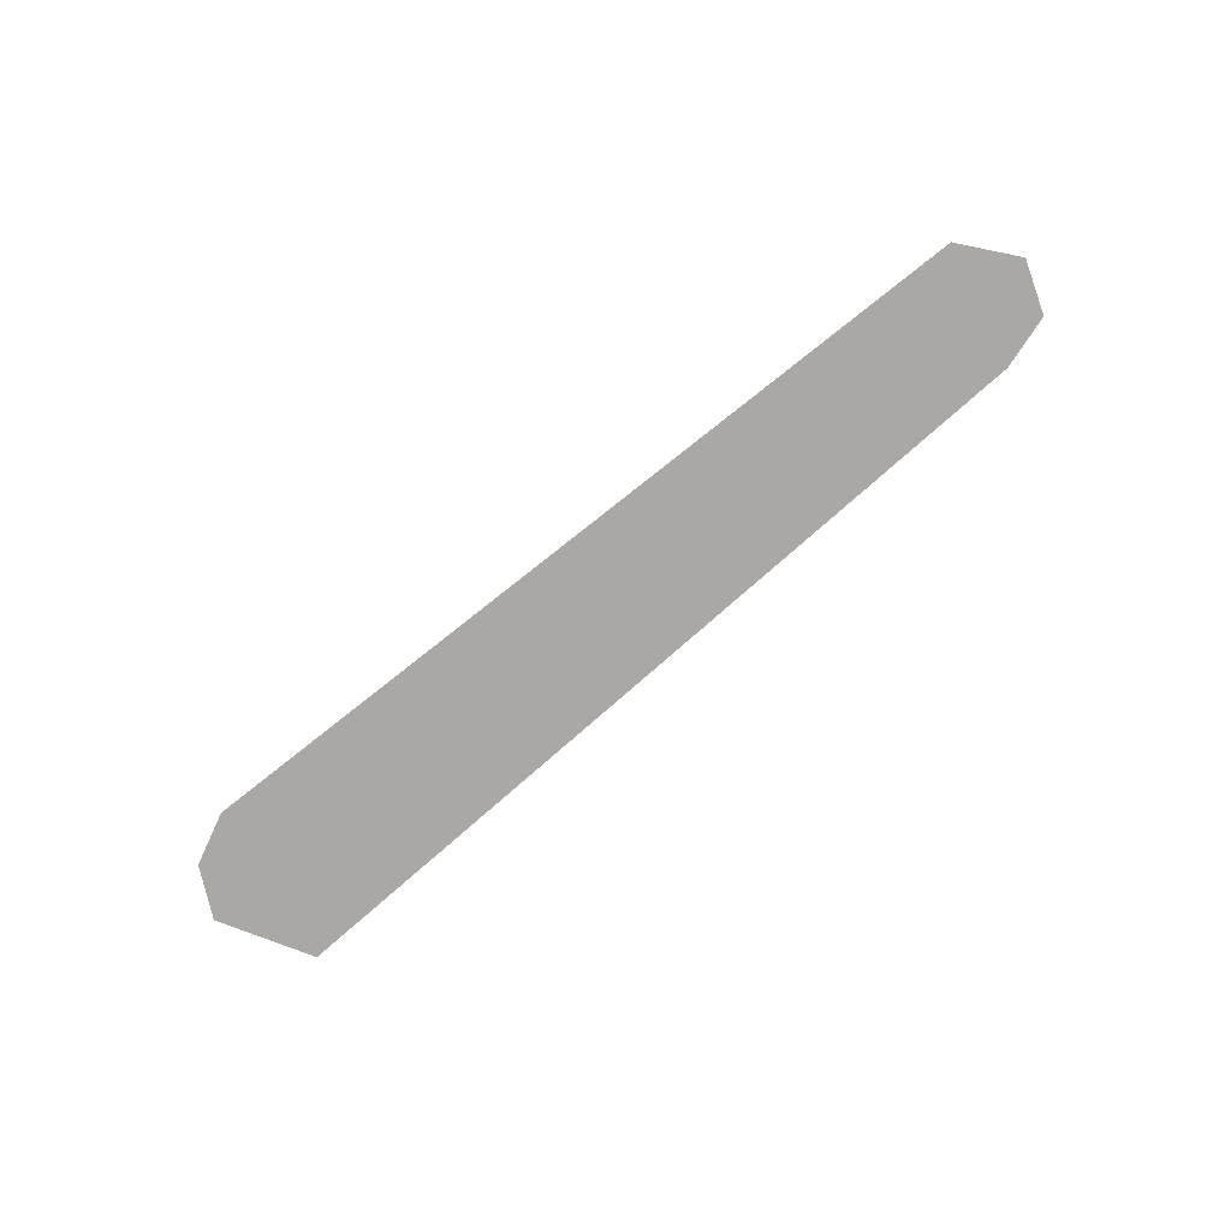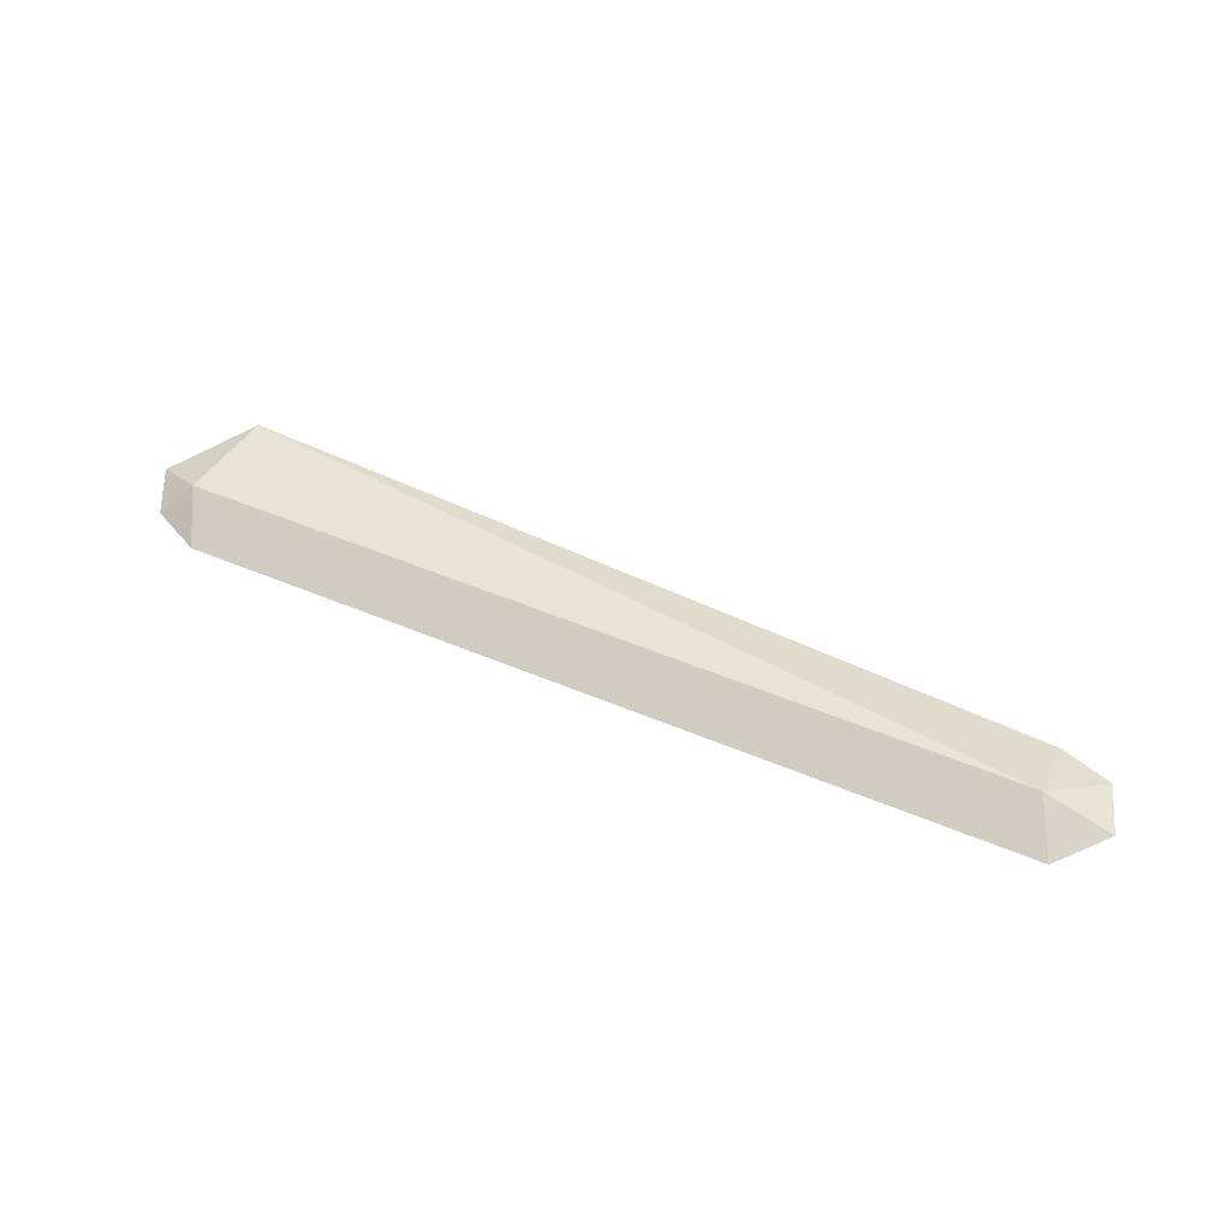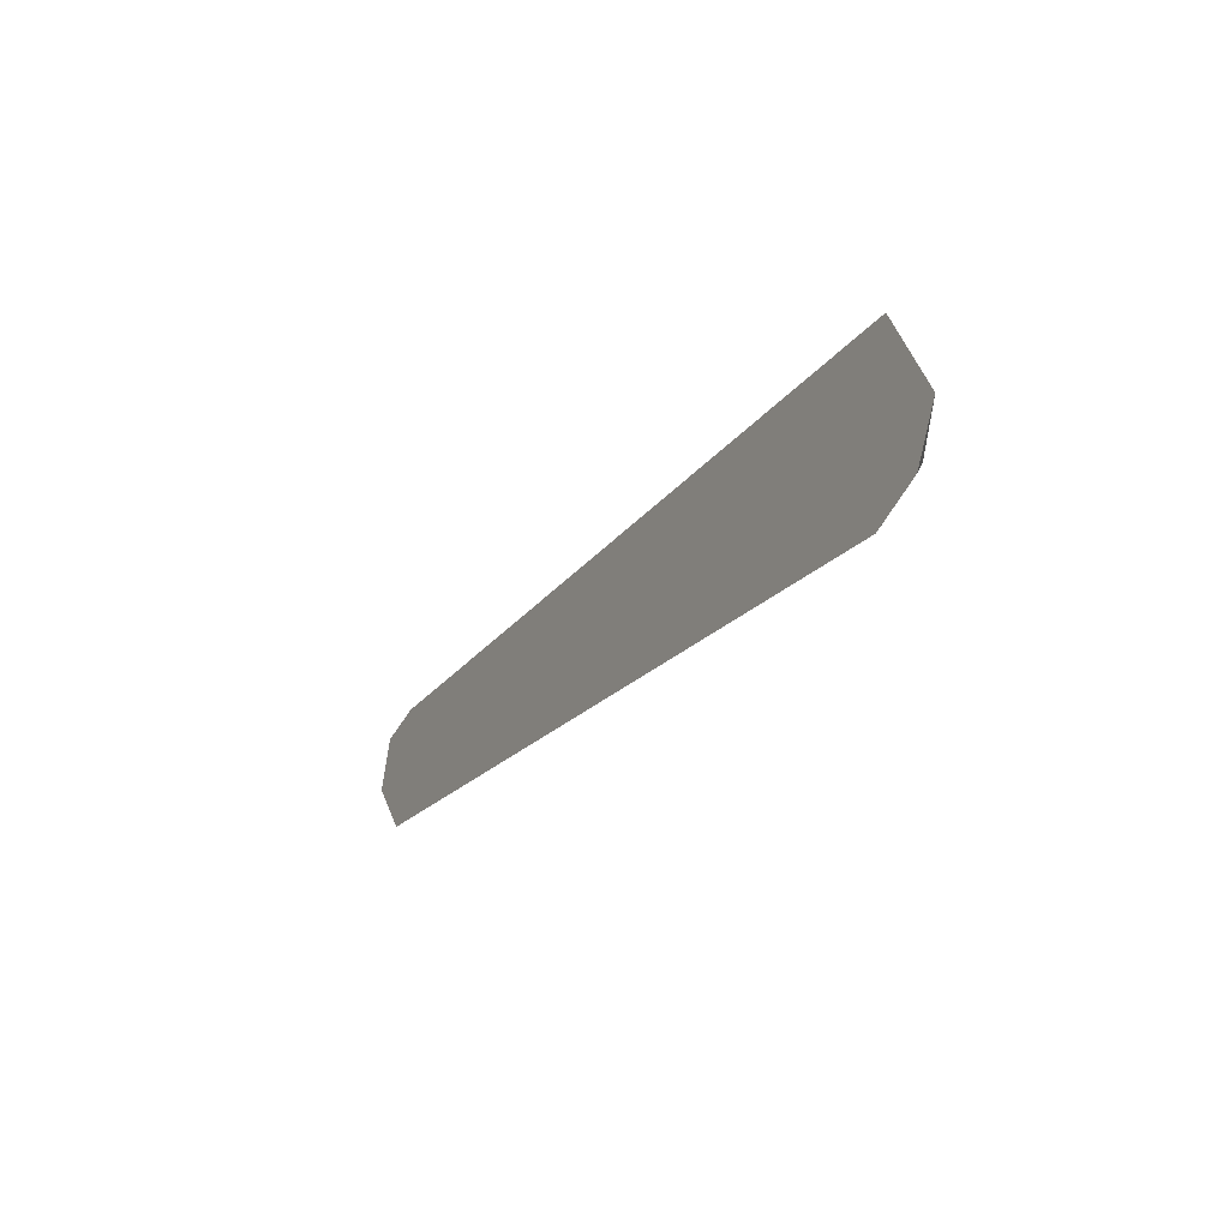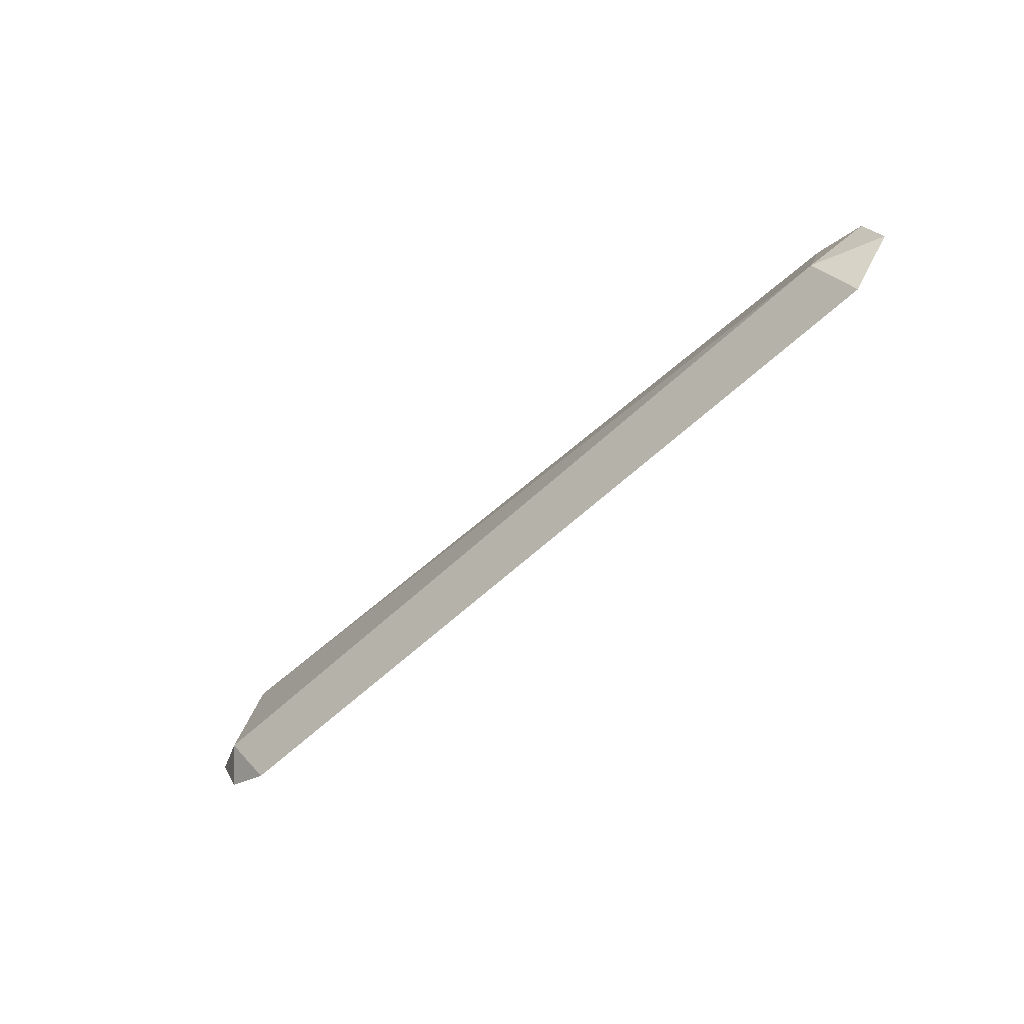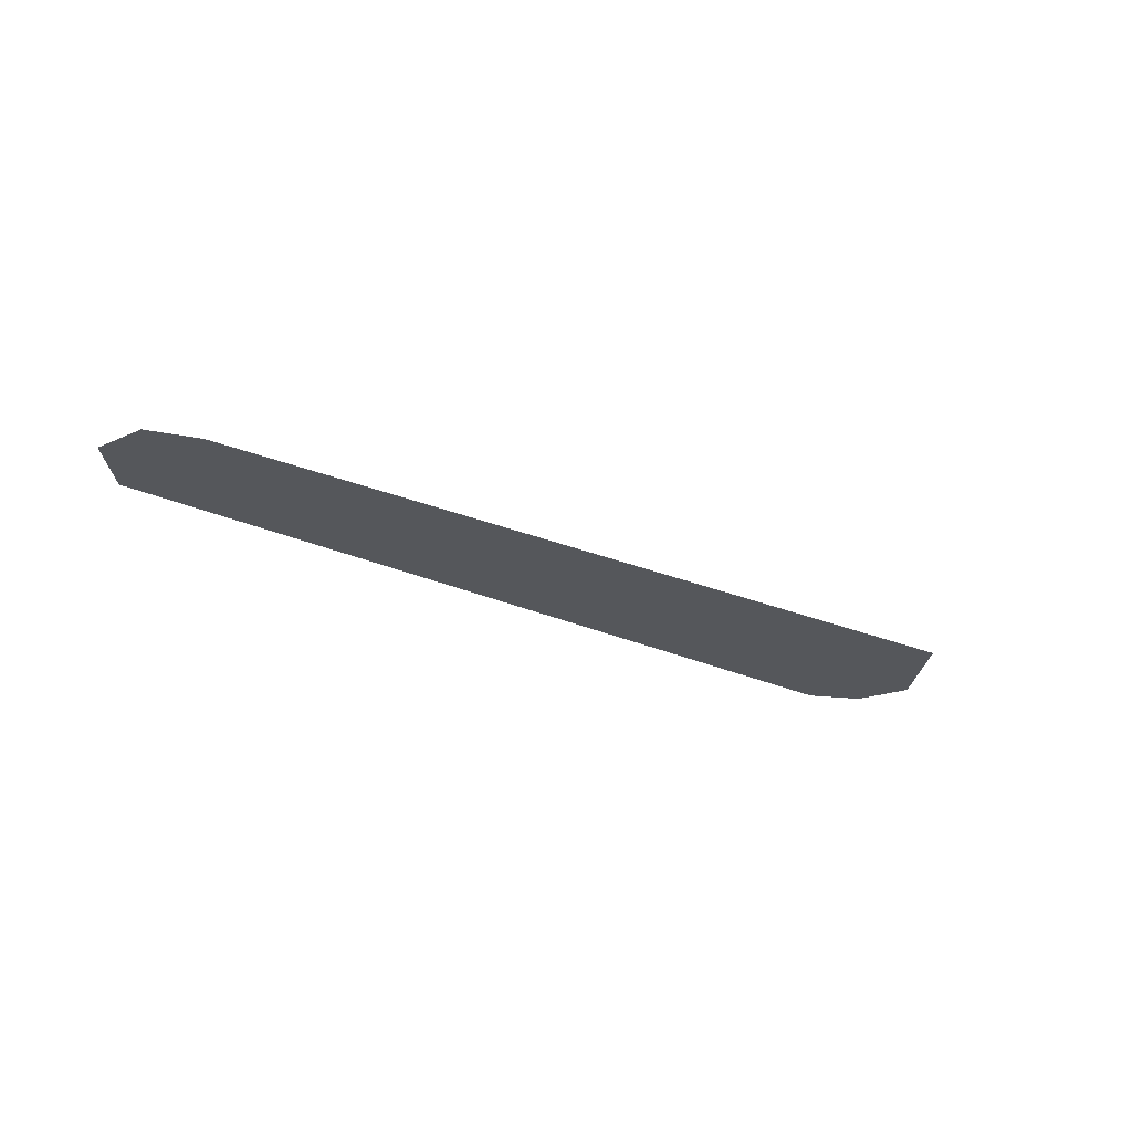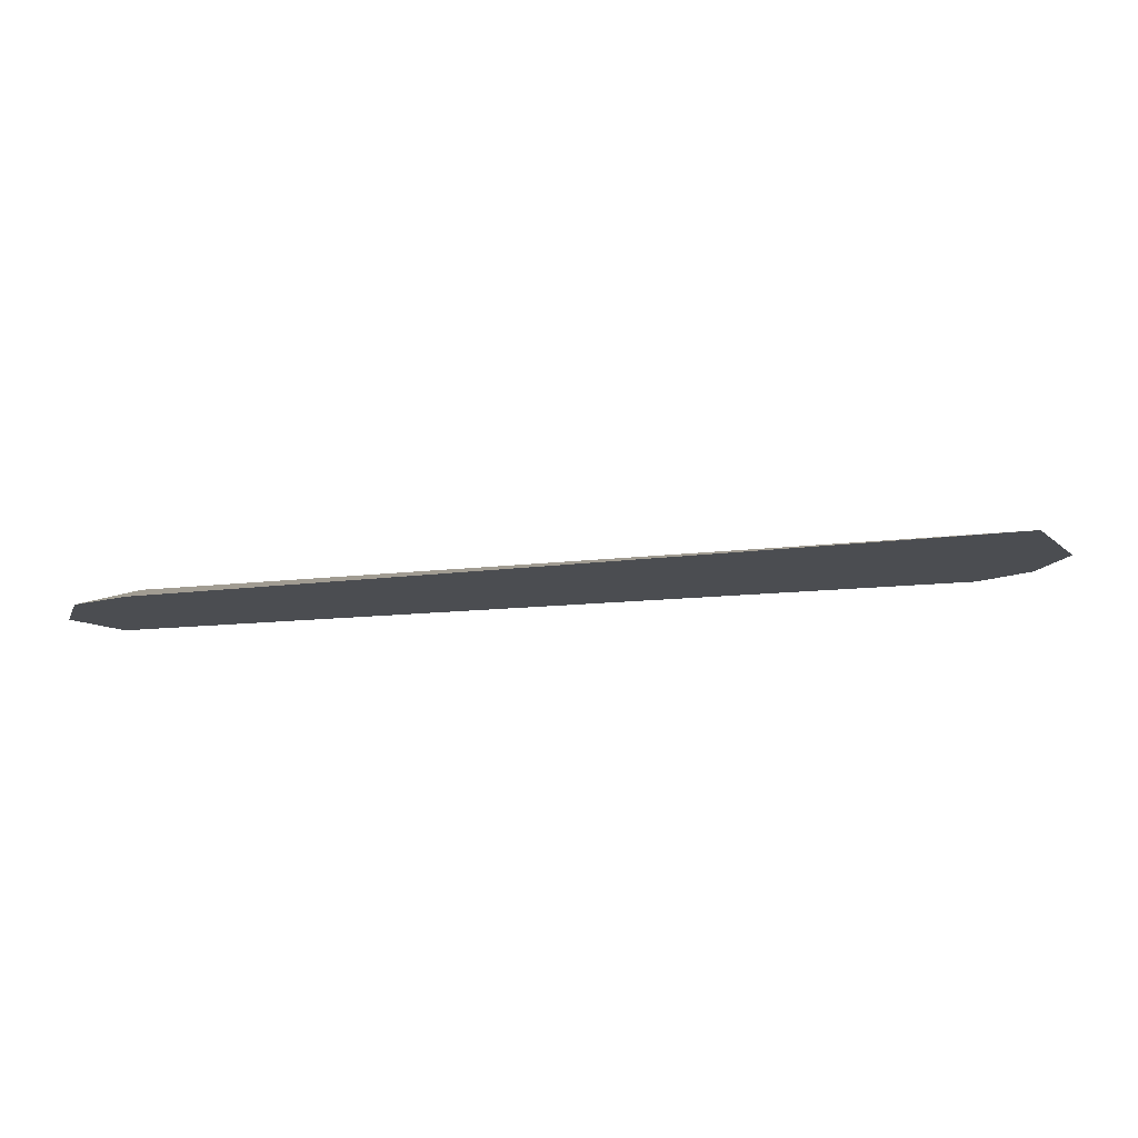
<metadata>
{"format":"obj","ext":"obj","renderer":"f3d","projection":"perspective","resolution":1024,"background":"white","views":[{"elev":-74.9,"azim":38.6,"up":"+Z"},{"elev":51.2,"azim":24.6,"up":"+Z"},{"elev":-22.0,"azim":-119.1,"up":"+Y"},{"elev":-57.0,"azim":44.8,"up":"+Y"},{"elev":-26.4,"azim":143.9,"up":"+Z"},{"elev":73.8,"azim":176.6,"up":"+Y"}]}
</metadata>
<code>
v -0.6395 0.3281 0.1275
v -0.6401 0.3292 0.128
v -0.6406 0.3286 0.1275
v -0.6212 0.3281 0.1275
v -0.6401 0.3317 0.1275
v -0.6412 0.3297 0.1275
v -0.6218 0.3292 0.128
v -0.6203 0.3292 0.1275
v -0.6218 0.3307 0.1275
v -0.6207 0.3303 0.1275
f 2 5 6
f 7 10 9
f 7 8 10
f 5 7 9
f 4 8 7
f 2 7 5
f 2 6 3
f 1 7 2
f 1 3 6
f 1 8 4
f 1 10 8
f 1 9 10
f 1 5 9
f 1 6 5
f 1 4 7
f 1 2 3

</code>
